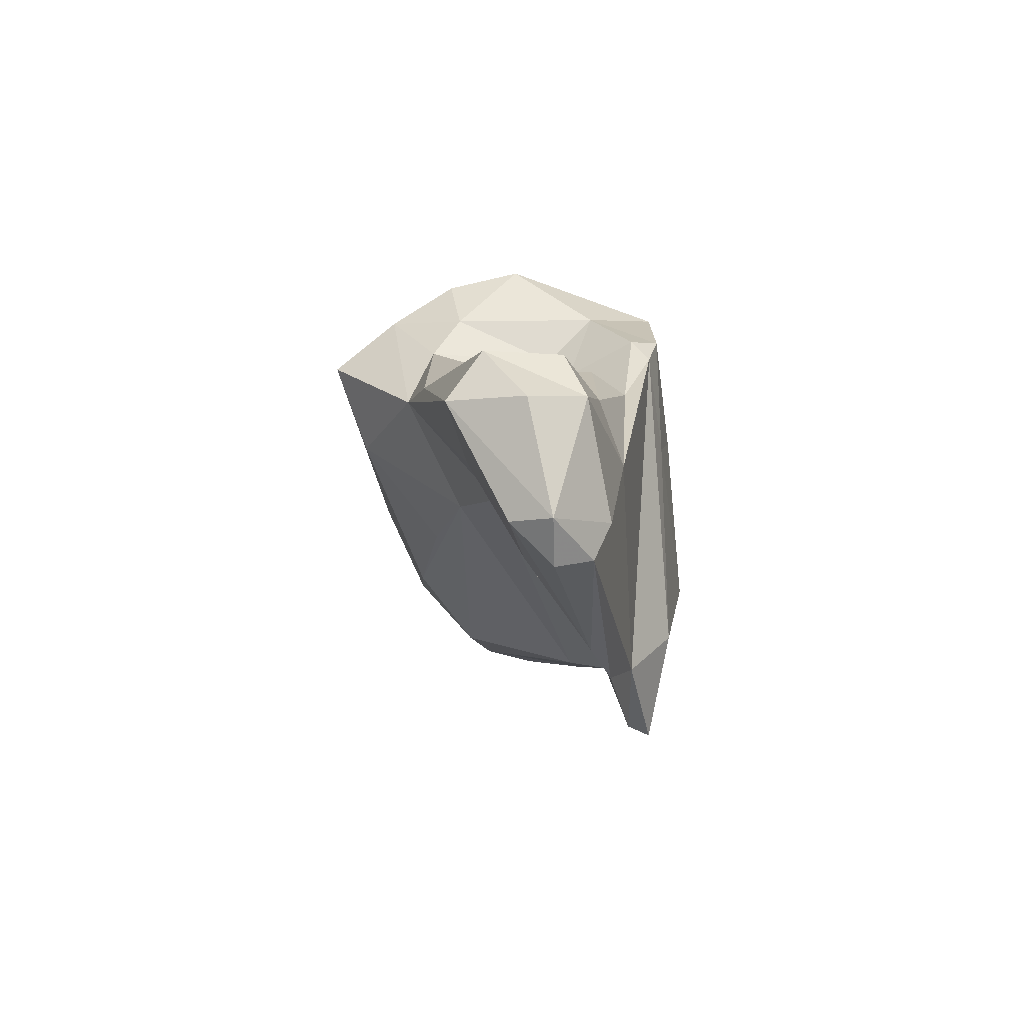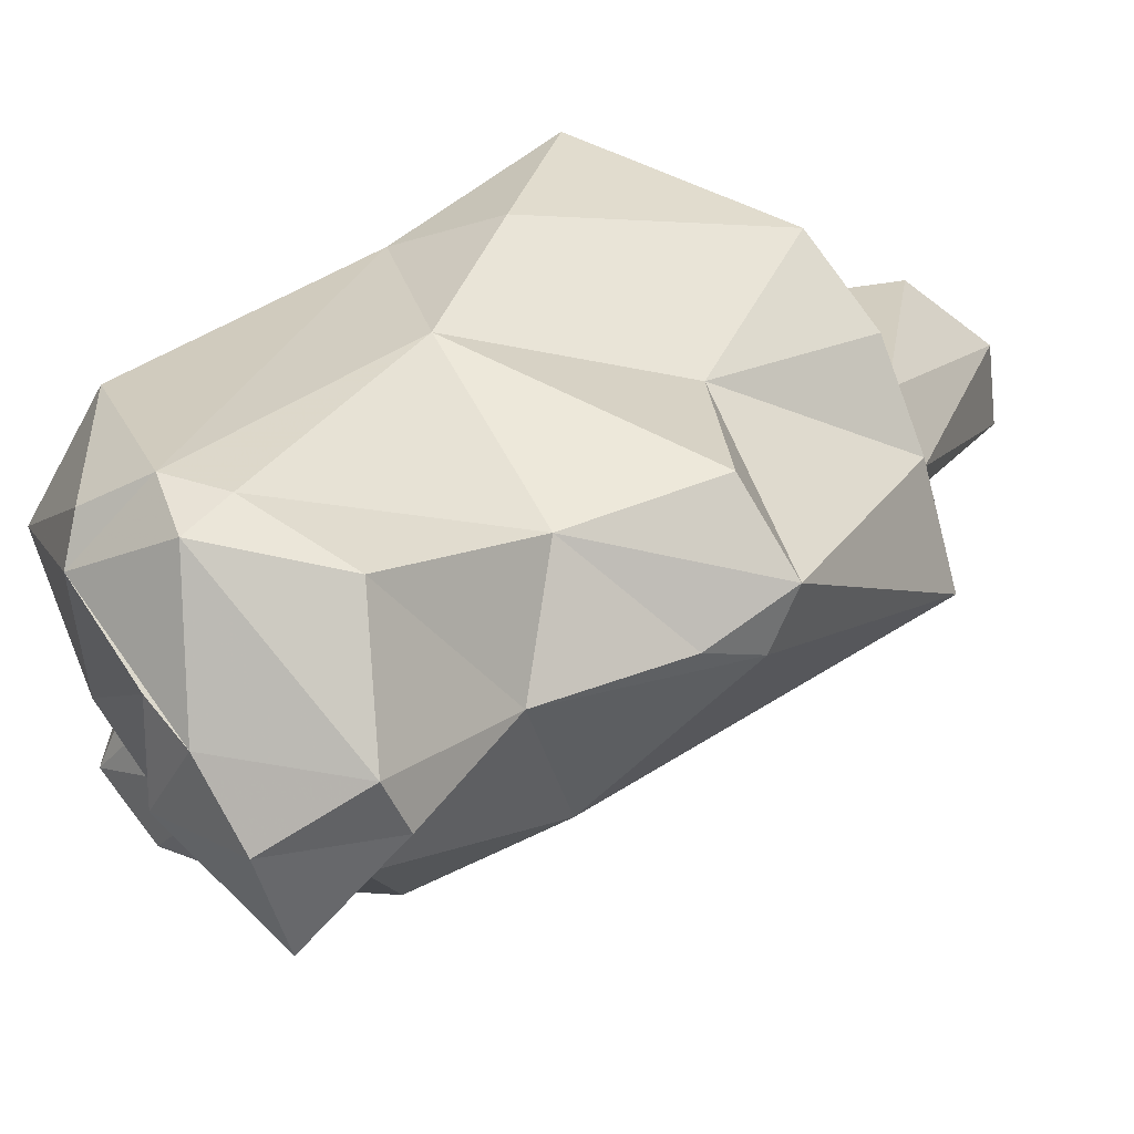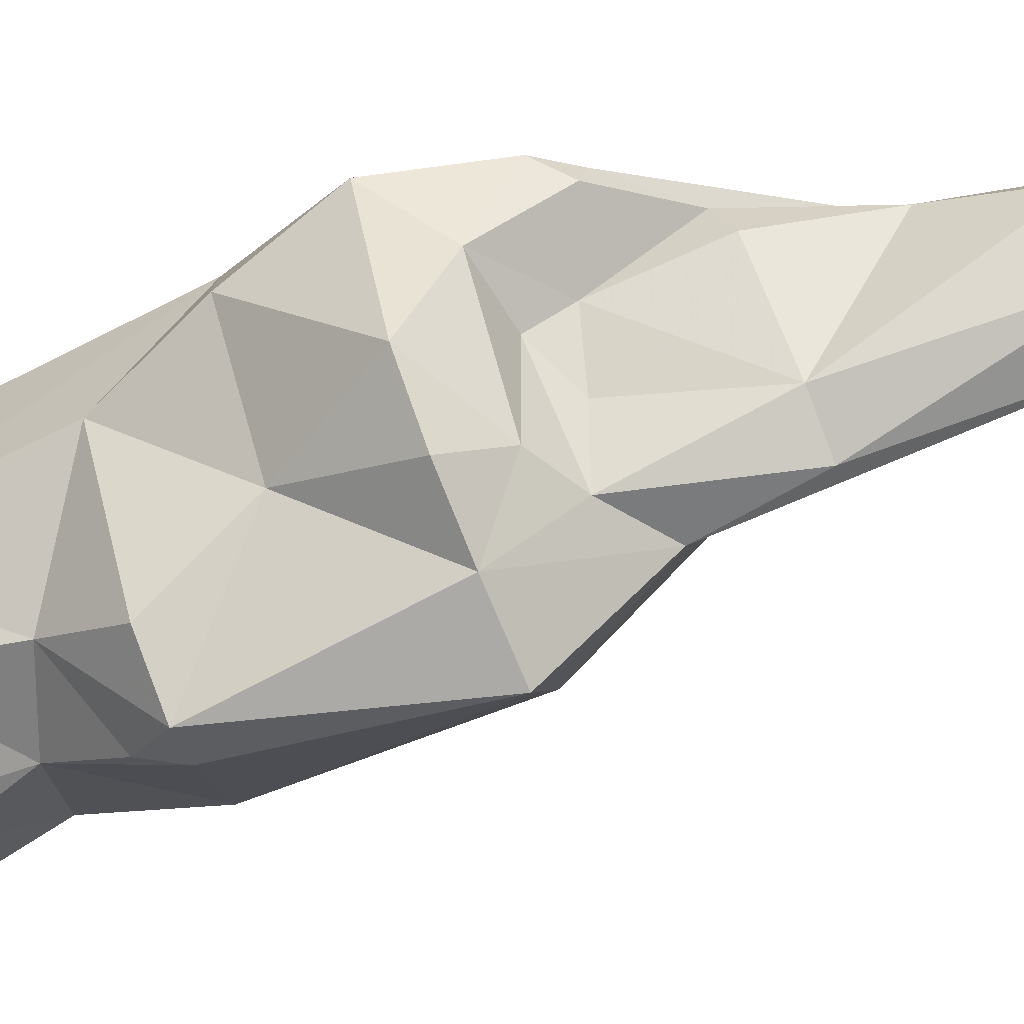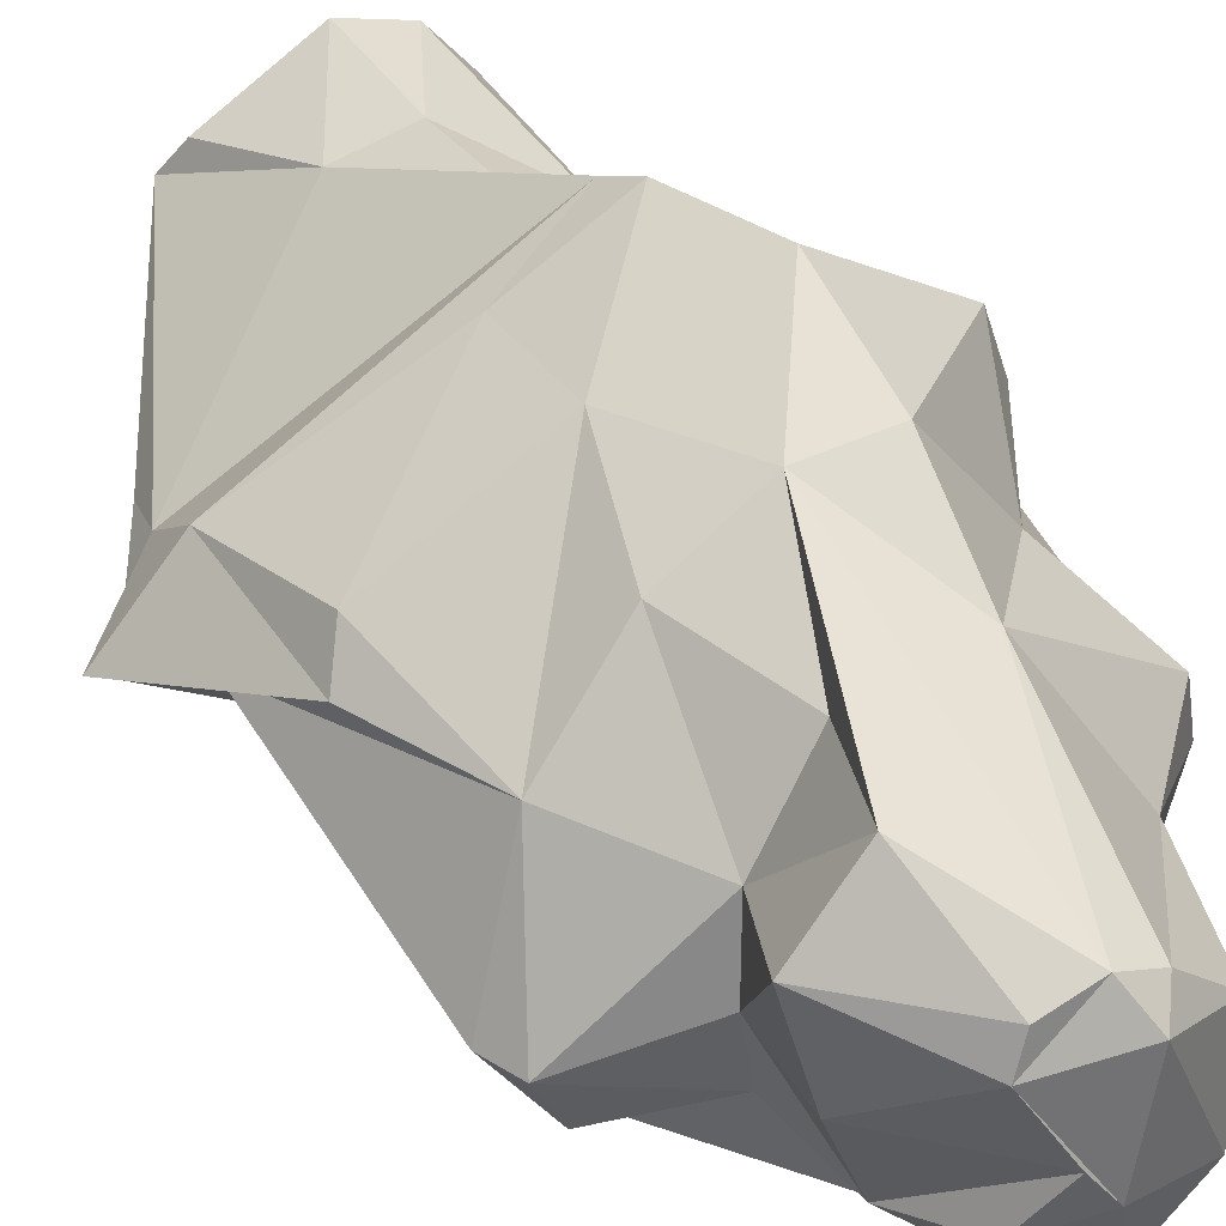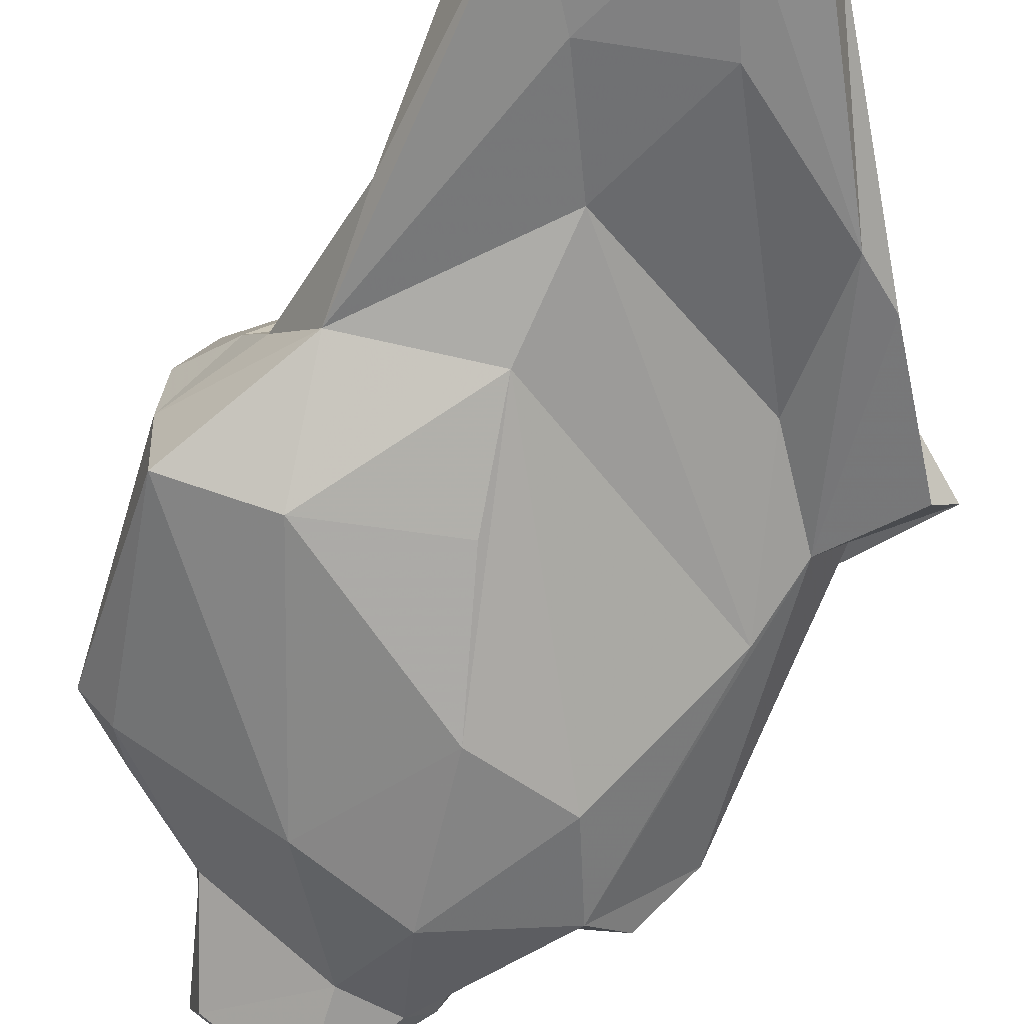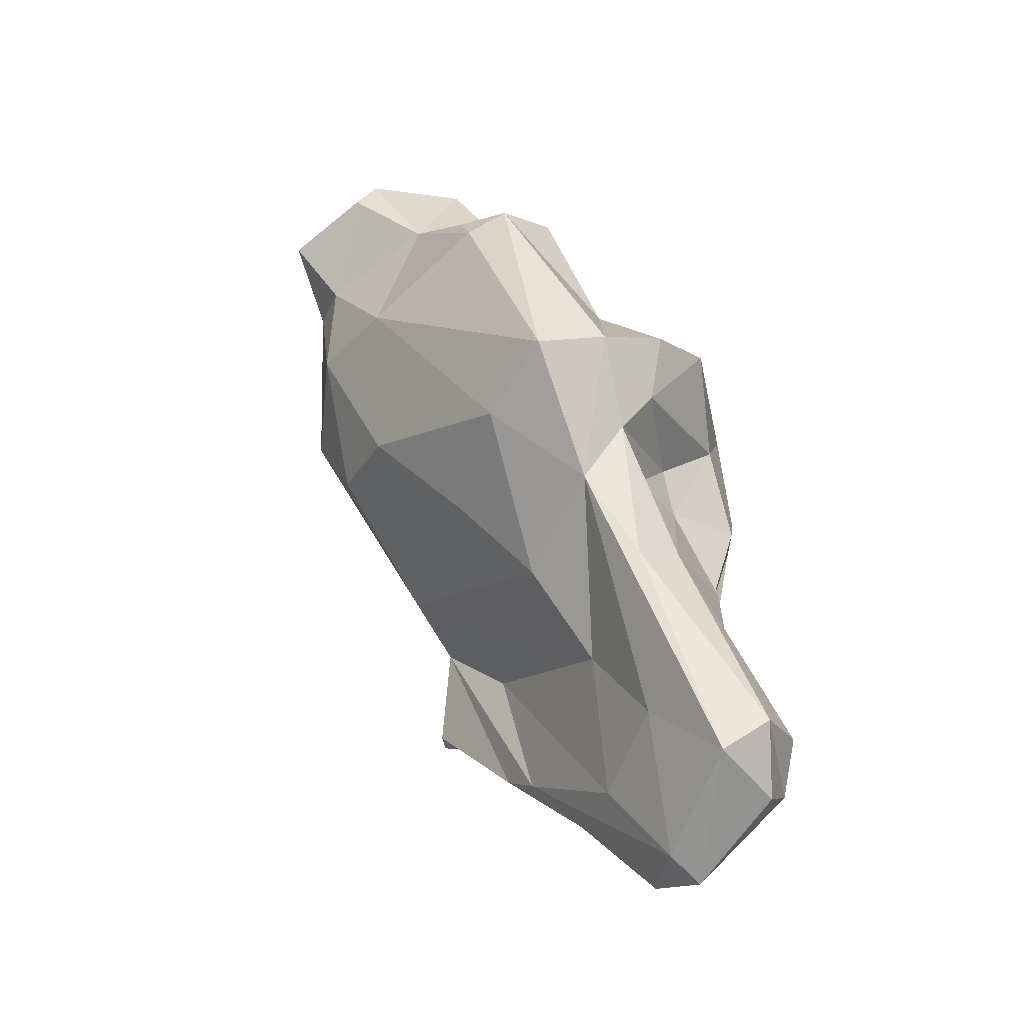
<metadata>
{"format":"obj","ext":"obj","renderer":"f3d","projection":"perspective","resolution":1024,"background":"white","views":[{"elev":-66.7,"azim":135.5,"up":"+Z"},{"elev":-8.5,"azim":11.6,"up":"+Y"},{"elev":18.4,"azim":73.1,"up":"+Y"},{"elev":24.5,"azim":-47.0,"up":"+Y"},{"elev":-39.3,"azim":146.6,"up":"+Y"},{"elev":-30.2,"azim":76.0,"up":"+Z"}]}
</metadata>
<code>
v 177.9 268.6 100.6
v 178 268.3 102.6
v 179.8 266 102.4
v 181.8 273.8 115.9
v 179 276.3 94.38
v 179.3 275.4 89.44
v 180.5 269.4 110.5
v 182.4 265 101.6
v 178.7 273.9 84.29
v 178.5 274.2 110.5
v 182 270.3 106.4
v 179.7 275.4 100.8
v 181.4 272.1 115.7
v 181.4 273.6 88.99
v 181.9 271.4 92
v 183.1 267.2 106
v 183.8 268.8 116.3
v 183.2 265.4 109.9
v 181.9 274.1 106.6
v 179.8 273.5 84.43
v 185.2 266.3 97.73
v 184.1 278.4 107.4
v 183.3 266 114.1
v 185.2 272.6 117.6
v 180 278.5 93.71
v 181 277.9 111.7
v 185 275.9 85.88
v 184.9 264.3 109.4
v 187 262.3 113
v 185.2 267.3 116.6
v 183.2 280.3 101.8
v 184.1 274.5 116.5
v 186.8 283.3 103.5
v 186.3 273.8 116.8
v 181.5 278.3 86.06
v 184.4 276.4 80.03
v 186.6 264.6 115.9
v 182.9 276.6 82.62
v 186 283.6 97.18
v 187.8 284.4 91.57
v 187.7 264.4 104.4
v 190.7 283.8 104.6
v 189.5 279.5 108.8
v 187.8 264.7 109.4
v 190.5 265.3 114.6
v 194.7 278.4 83.14
v 189.8 271.6 116.8
v 186.7 277.2 78.98
v 190.1 267.3 97.58
v 191.3 287.5 100
v 190.1 266.5 116.3
v 192.8 271.6 92.45
v 192.6 266.5 104.7
v 191.7 288 94.18
v 191.9 287.4 92.05
v 192.7 268.8 111.2
v 192.6 285.9 88.04
v 194 281.7 70.97
v 192.6 282.8 72.03
v 193.7 279.4 76.04
v 193.1 287.3 92.77
v 192.3 285 80.3
v 194.1 283.5 93.06
v 192.9 284.3 73.44
v 196.3 278.8 104.2
v 198.5 270.6 107.2
v 193.4 273.4 111.3
v 194.3 275.2 88.15
v 198.7 284 100.7
v 197 270.4 108.9
v 194.5 285.8 97.12
v 197.9 275.3 108.9
v 202.7 273.5 97.35
v 194.9 282.8 95.29
v 198.3 280.2 78.71
v 195.2 286.2 81.81
v 194.8 285.7 87.81
v 195.8 283.4 70.72
v 196.4 280.9 93.47
v 197.6 287.5 75.05
v 196.9 281.6 71.67
v 199.6 272.4 108.1
v 199.8 280.6 96.78
v 202 282.7 75.35
v 200.9 280.9 100
v 198.7 271.8 95.1
v 199.6 281.8 87.25
v 200.7 279.3 86.55
v 200 278.8 94.51
v 199.7 276.7 91.25
v 199.2 287.6 77.59
v 199.9 285.9 73.9
v 202.1 285.2 77.14
v 202 277.3 98.82
g foo
f 34 32 24
f 47 34 24
f 51 47 24
f 51 24 30
f 32 4 13
f 24 32 13
f 30 24 13
f 45 51 37
f 17 30 13
f 51 30 37
f 45 37 29
f 17 23 30
f 37 30 23
f 29 37 23
f 67 34 47
f 67 47 56
f 56 47 51
f 56 51 45
f 32 26 4
f 56 45 44
f 10 4 26
f 10 13 4
f 13 10 7
f 7 17 13
f 29 44 45
f 18 17 7
f 23 17 18
f 44 29 28
f 23 18 29
f 18 28 29
f 43 67 72
f 72 67 82
f 67 43 34
f 82 67 70
f 34 43 32
f 66 82 70
f 33 32 43
f 56 70 67
f 26 33 22
f 33 26 32
f 56 66 70
f 66 56 53
f 19 26 22
f 53 56 44
f 10 26 19
f 11 10 19
f 11 7 10
f 7 11 18
f 11 16 18
f 16 28 18
f 44 28 41
f 53 44 41
f 8 28 16
f 41 28 8
f 42 43 65
f 72 65 43
f 72 82 65
f 43 42 33
f 22 33 31
f 73 66 53
f 19 22 31
f 73 53 86
f 19 31 12
f 86 53 49
f 2 19 12
f 11 19 2
f 16 11 2
f 3 16 2
f 41 49 53
f 16 3 8
f 21 41 8
f 49 41 21
f 1 2 12
f 1 3 2
f 8 3 1
f 50 42 69
f 65 69 42
f 85 69 65
f 85 65 94
f 65 82 94
f 50 33 42
f 73 94 82
f 73 82 66
f 33 50 39
f 33 39 31
f 39 12 31
f 39 25 12
f 86 49 52
f 5 12 25
f 52 49 68
f 68 49 21
f 12 5 6
f 1 12 6
f 14 1 6
f 8 1 14
f 15 8 14
f 21 8 15
f 68 21 15
f 50 69 71
f 83 71 69
f 83 69 85
f 85 94 83
f 61 54 71
f 54 50 71
f 74 71 83
f 89 83 94
f 74 63 71
f 89 74 83
f 39 50 54
f 79 63 74
f 79 74 89
f 89 94 90
f 90 94 73
f 40 39 54
f 86 90 73
f 25 39 40
f 68 90 86
f 52 68 86
f 35 25 40
f 15 46 68
f 5 25 35
f 27 46 15
f 9 5 35
f 5 9 6
f 27 15 14
f 20 6 9
f 20 14 6
f 61 71 63
f 55 54 61
f 57 55 61
f 77 57 63
f 57 61 63
f 79 87 63
f 87 77 63
f 87 79 89
f 76 57 77
f 87 89 88
f 89 90 88
f 40 54 55
f 84 88 90
f 57 62 55
f 75 84 90
f 75 90 46
f 90 68 46
f 35 40 55
f 38 35 55
f 60 46 27
f 27 14 48
f 9 35 38
f 36 20 38
f 14 20 36
f 36 48 14
f 20 9 38
f 87 76 77
f 62 57 76
f 62 38 55
f 46 60 75
f 59 38 62
f 36 38 59
f 48 36 59
f 60 27 48
f 76 87 91
f 93 91 87
f 88 93 87
f 93 88 84
f 80 62 76
f 76 91 80
f 80 64 62
f 81 84 75
f 75 60 81
f 64 59 62
f 58 81 48
f 60 48 81
f 48 59 58
f 92 80 93
f 80 91 93
f 93 84 92
f 78 64 80
f 78 80 92
f 81 78 84
f 78 92 84
f 58 59 78
f 59 64 78
f 81 58 78
g

</code>
